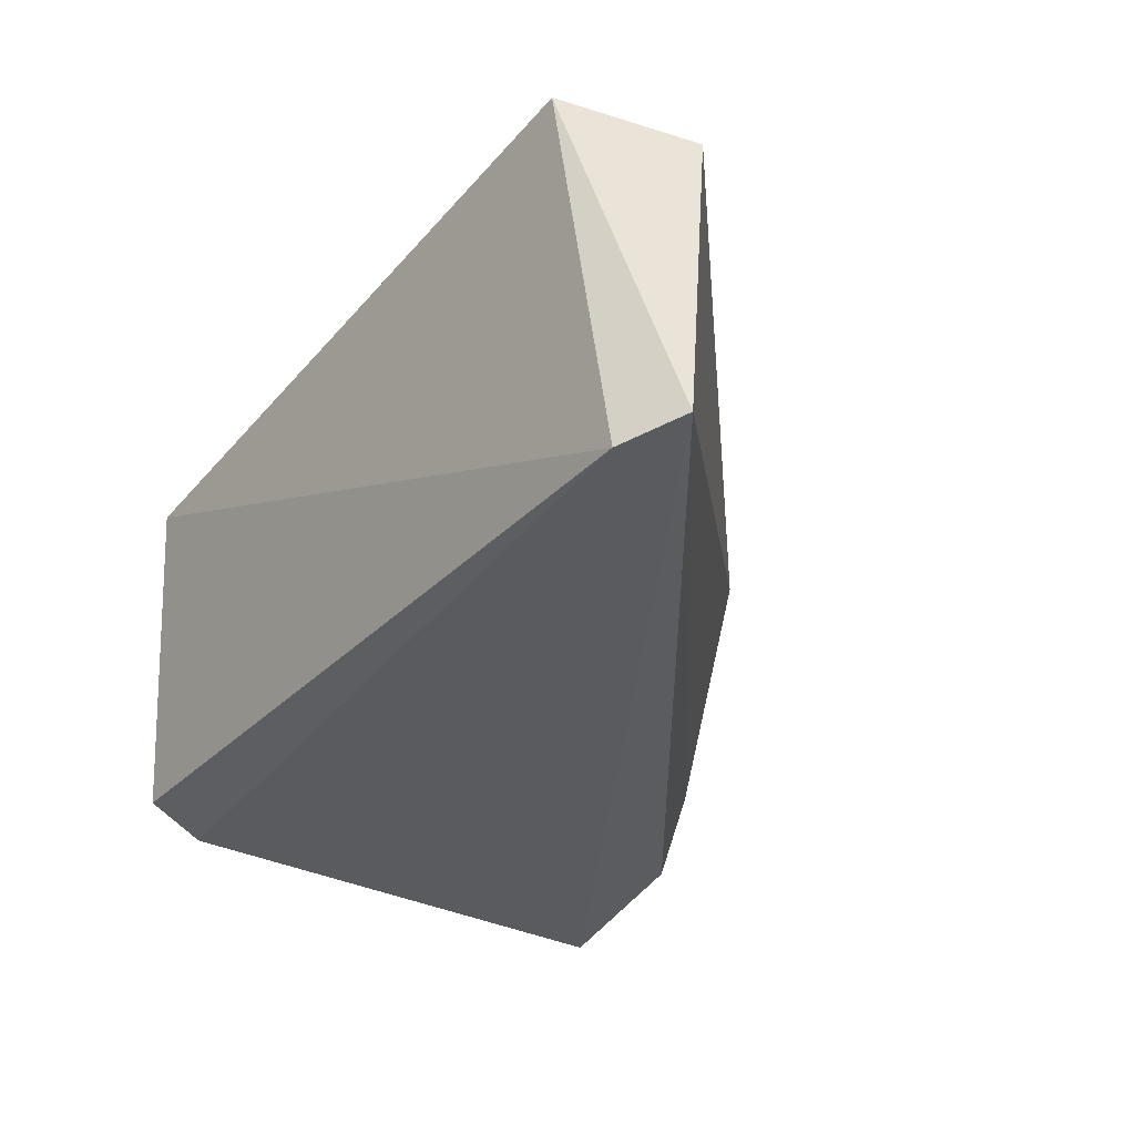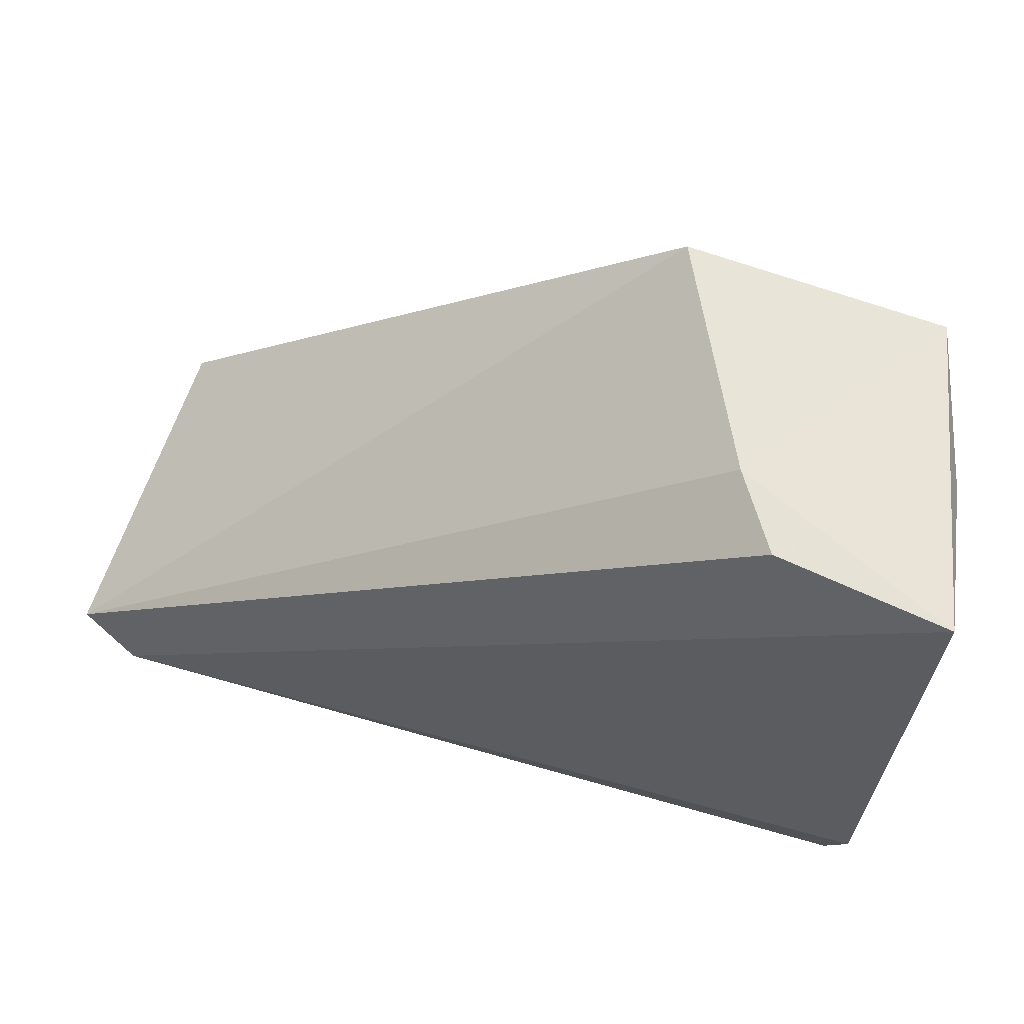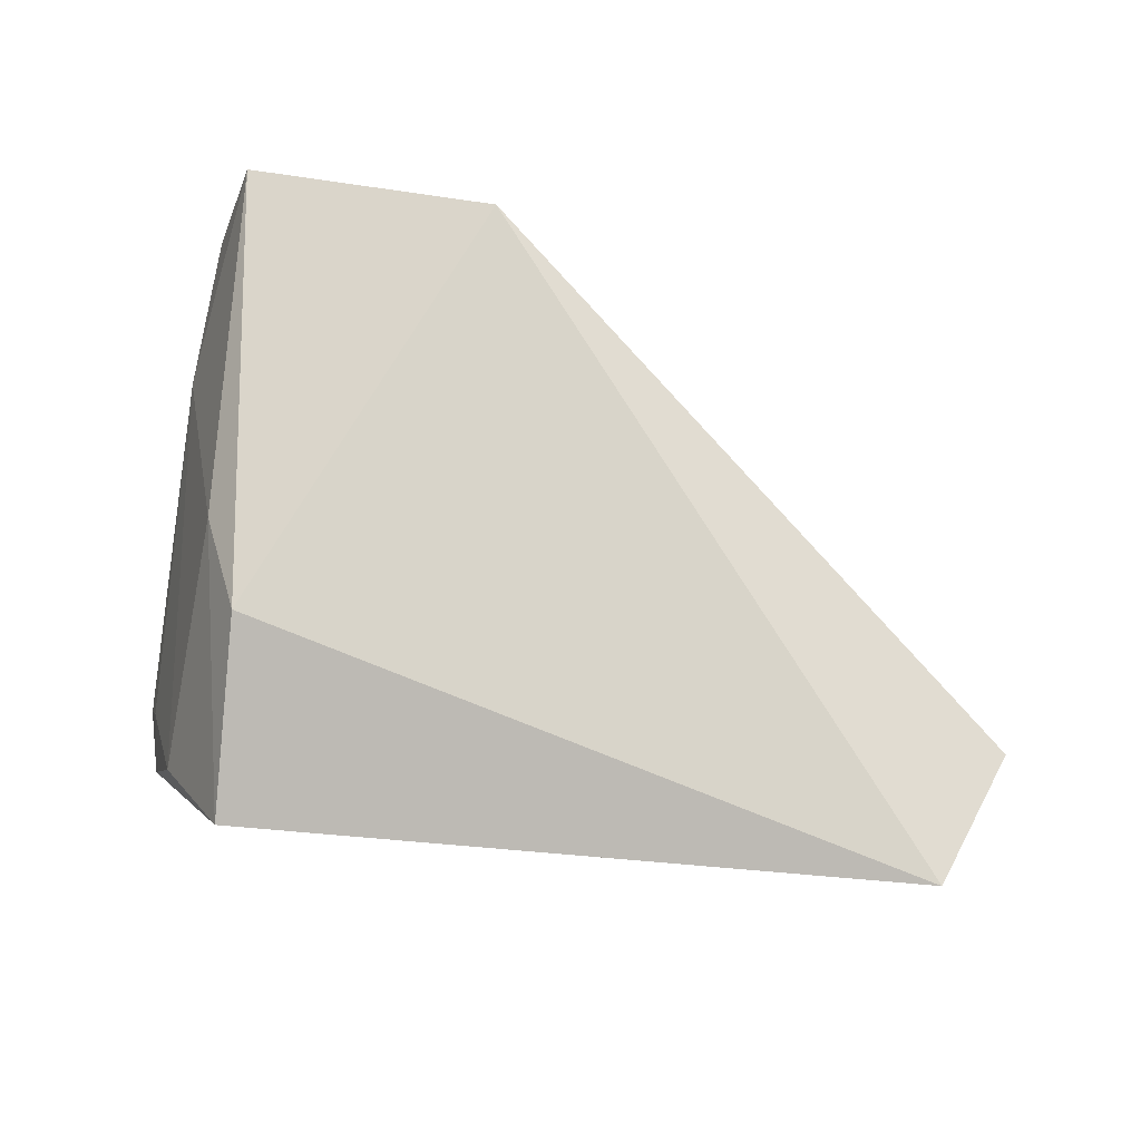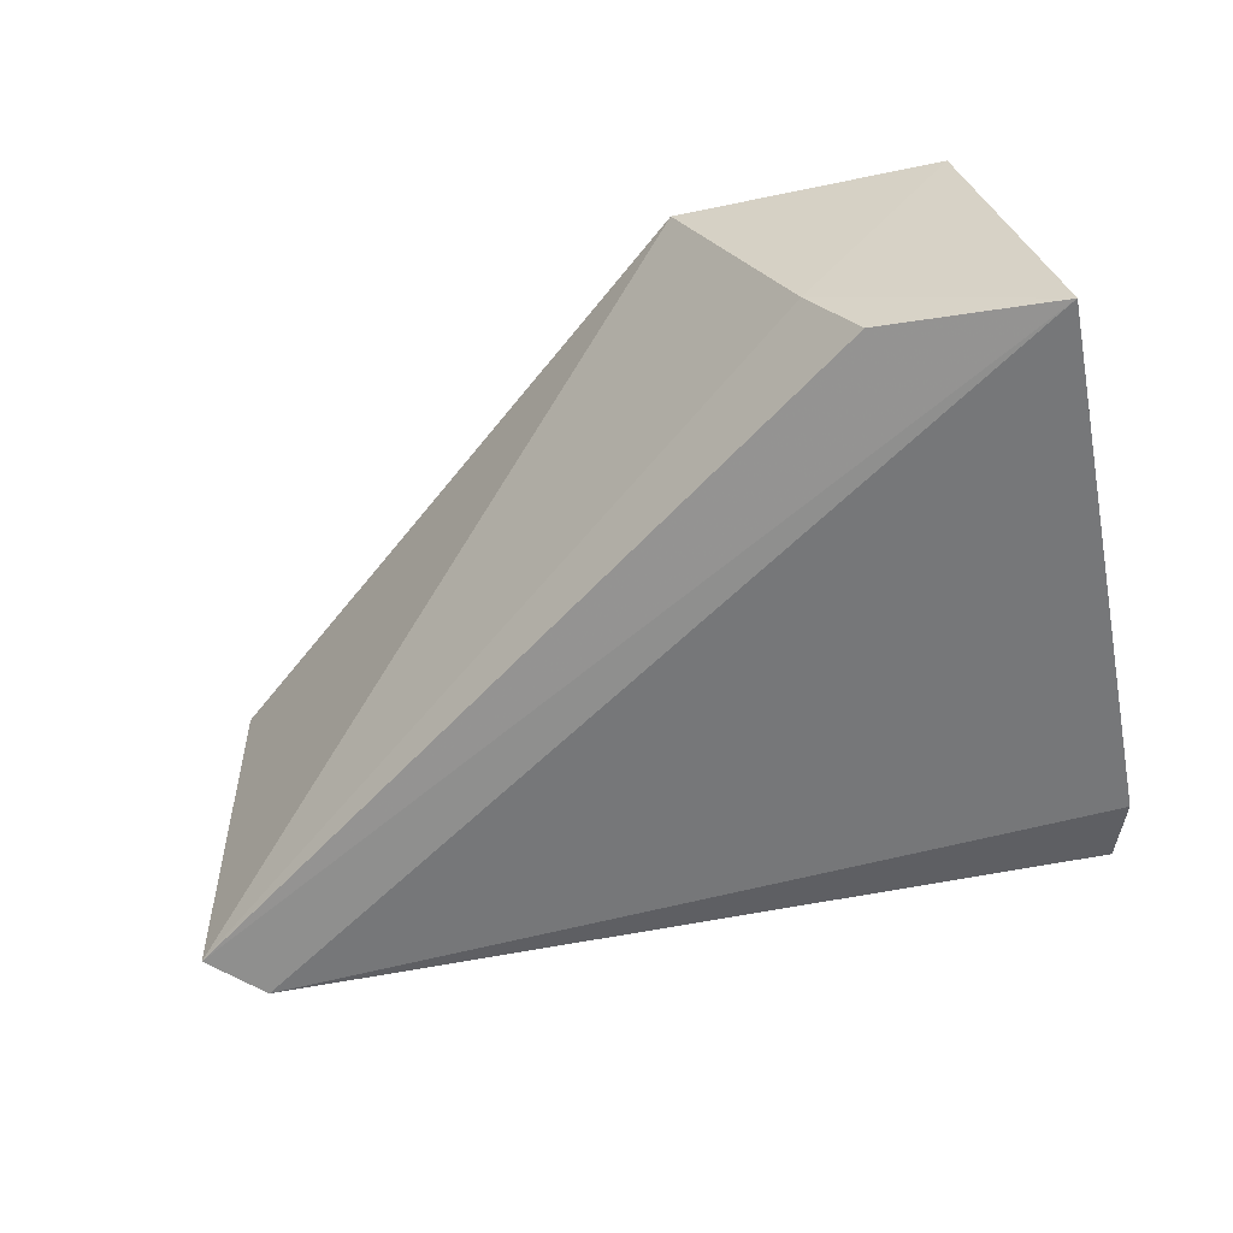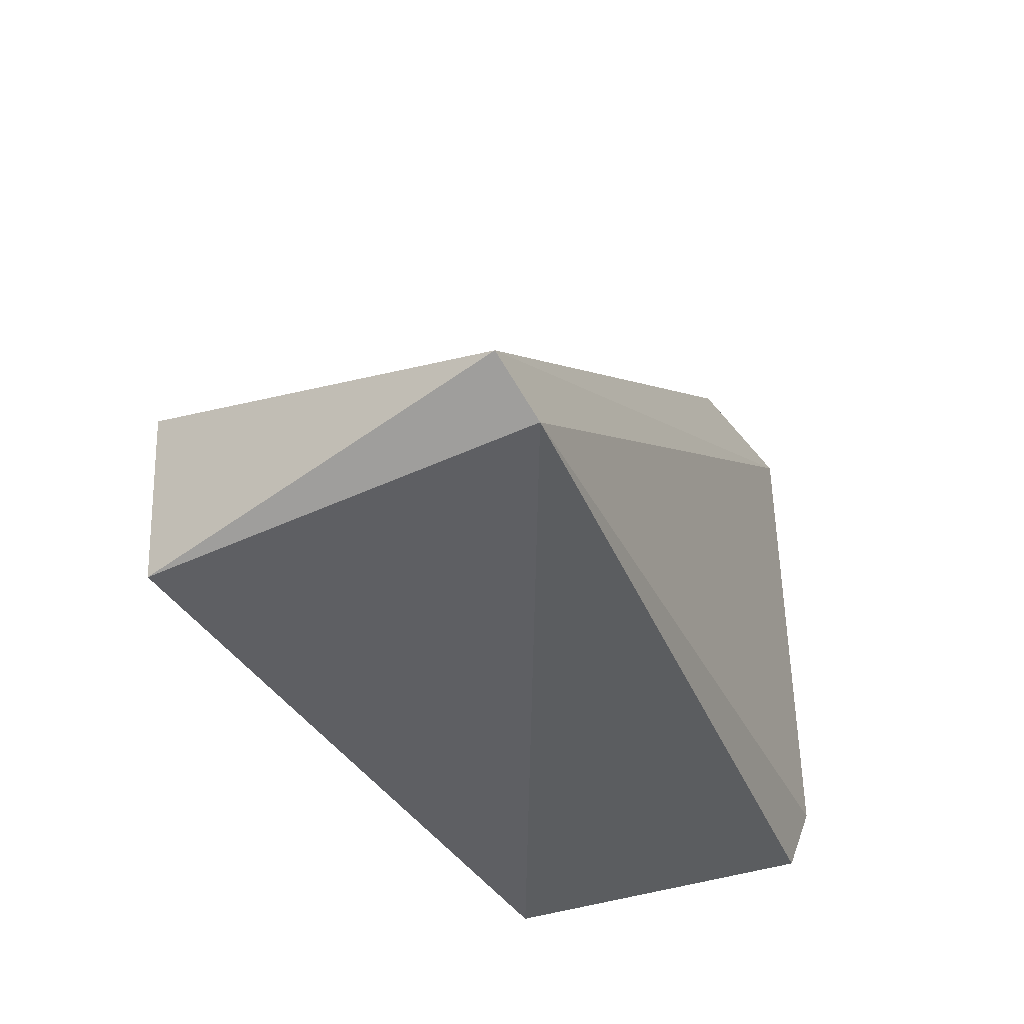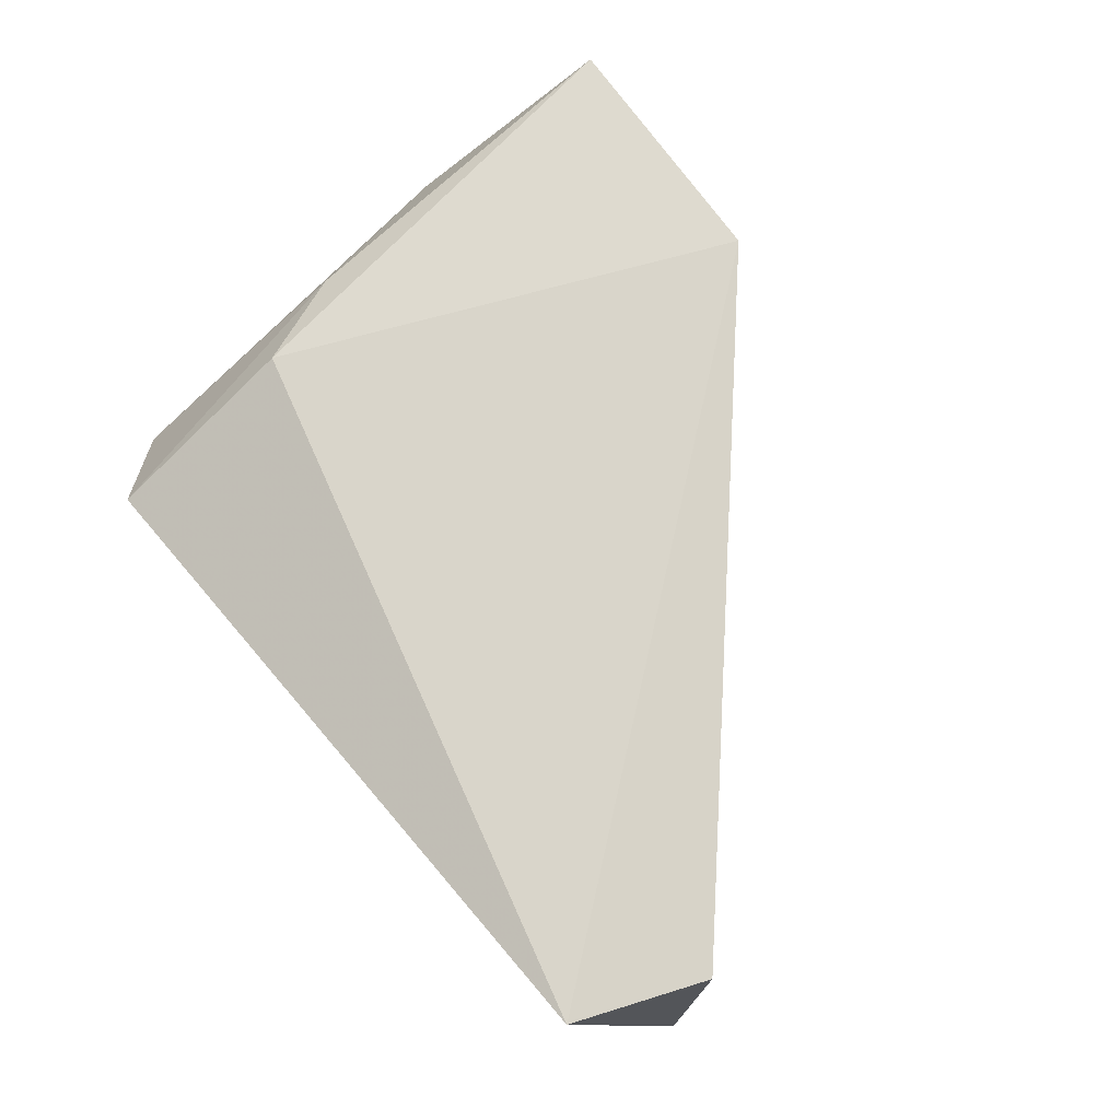
<metadata>
{"format":"obj","ext":"obj","renderer":"f3d","projection":"perspective","resolution":1024,"background":"white","views":[{"elev":-33.9,"azim":55.8,"up":"+Z"},{"elev":61.1,"azim":-163.1,"up":"+Y"},{"elev":76.3,"azim":9.4,"up":"+Z"},{"elev":-55.9,"azim":-166.6,"up":"+Z"},{"elev":-36.0,"azim":112.2,"up":"+Y"},{"elev":76.7,"azim":53.4,"up":"+Z"}]}
</metadata>
<code>
v 0.0295 0.01083 0.09525
v 0.02622 0.001465 0.09682
v 0.02669 0.005435 0.0706
v -0.03282 0.04406 0.07149
v -0.02801 0.04396 0.09325
v -0.02996 0.003365 0.07186
v -0.01766 0.04398 0.07881
v 0.0307 0.008214 0.07183
v -0.01001 0.04352 0.09492
v -0.02137 -0.001698 0.0909
v -0.03146 0.008018 0.07069
v -0.02099 0.04391 0.0735
v -0.02232 0.01209 0.09538
v -0.03081 0.03053 0.08357
v -0.02706 0.002475 0.08212
v -0.03112 0.04213 0.08263
v -0.02573 0.01868 0.09271
v -0.03047 0.00738 0.07414
f 7 4 5
f 8 1 2
f 8 2 3
f 8 3 4
f 9 2 1
f 9 7 5
f 9 8 7
f 9 1 8
f 10 6 3
f 10 3 2
f 11 4 3
f 11 3 6
f 12 8 4
f 12 4 7
f 12 7 8
f 13 9 5
f 13 2 9
f 13 10 2
f 14 4 11
f 15 6 10
f 16 14 5
f 16 5 4
f 16 4 14
f 17 13 5
f 17 5 14
f 17 14 15
f 17 15 10
f 17 10 13
f 18 11 6
f 18 6 15
f 18 15 14
f 18 14 11

</code>
